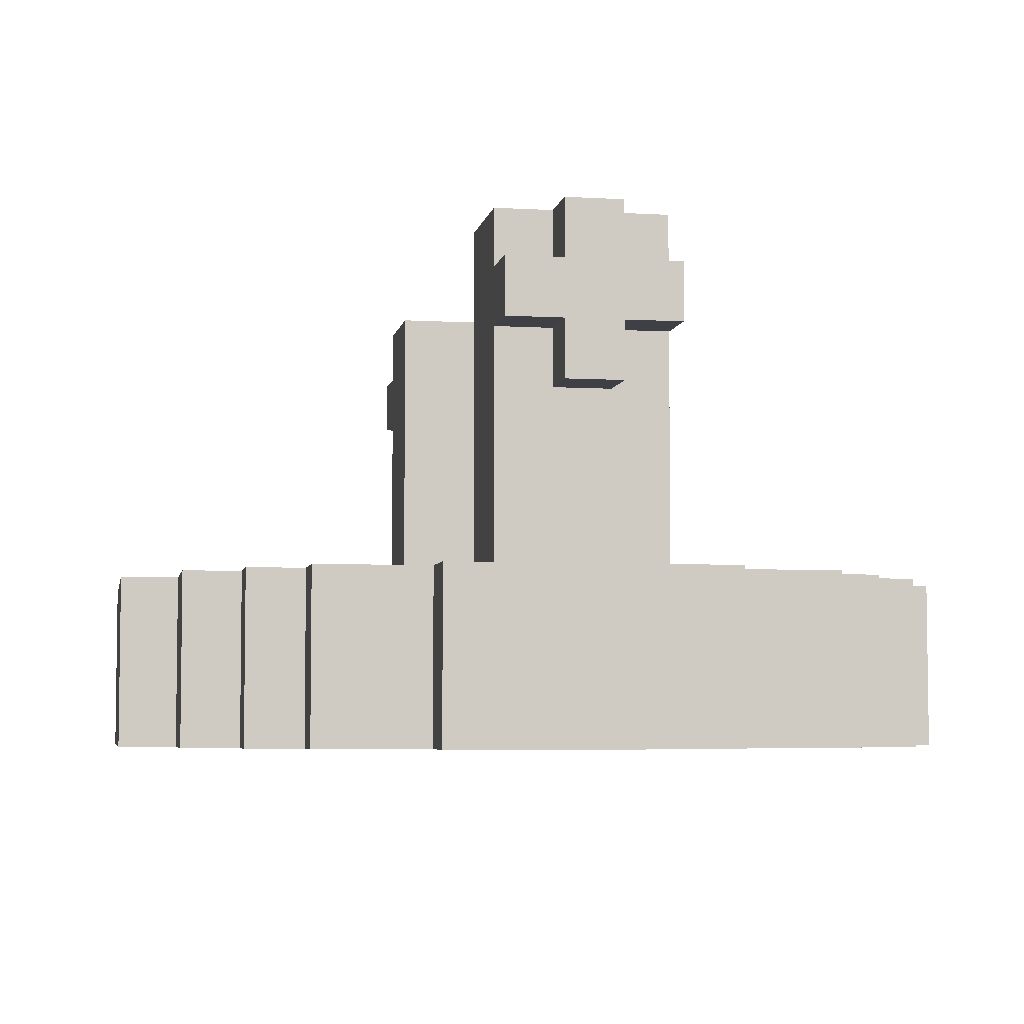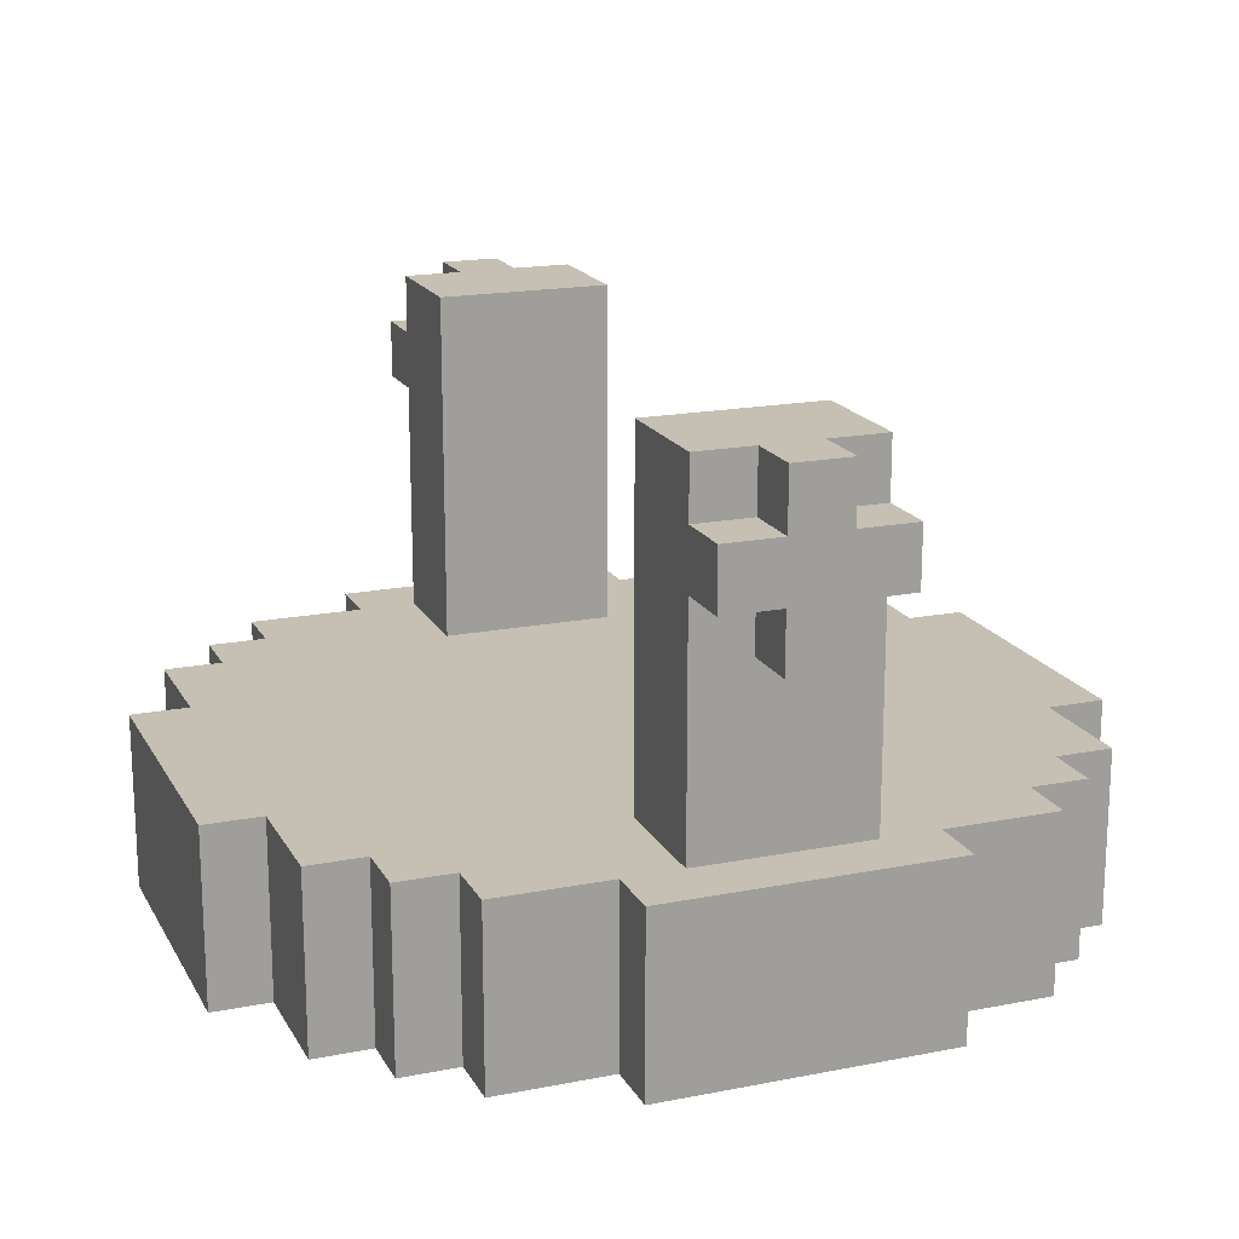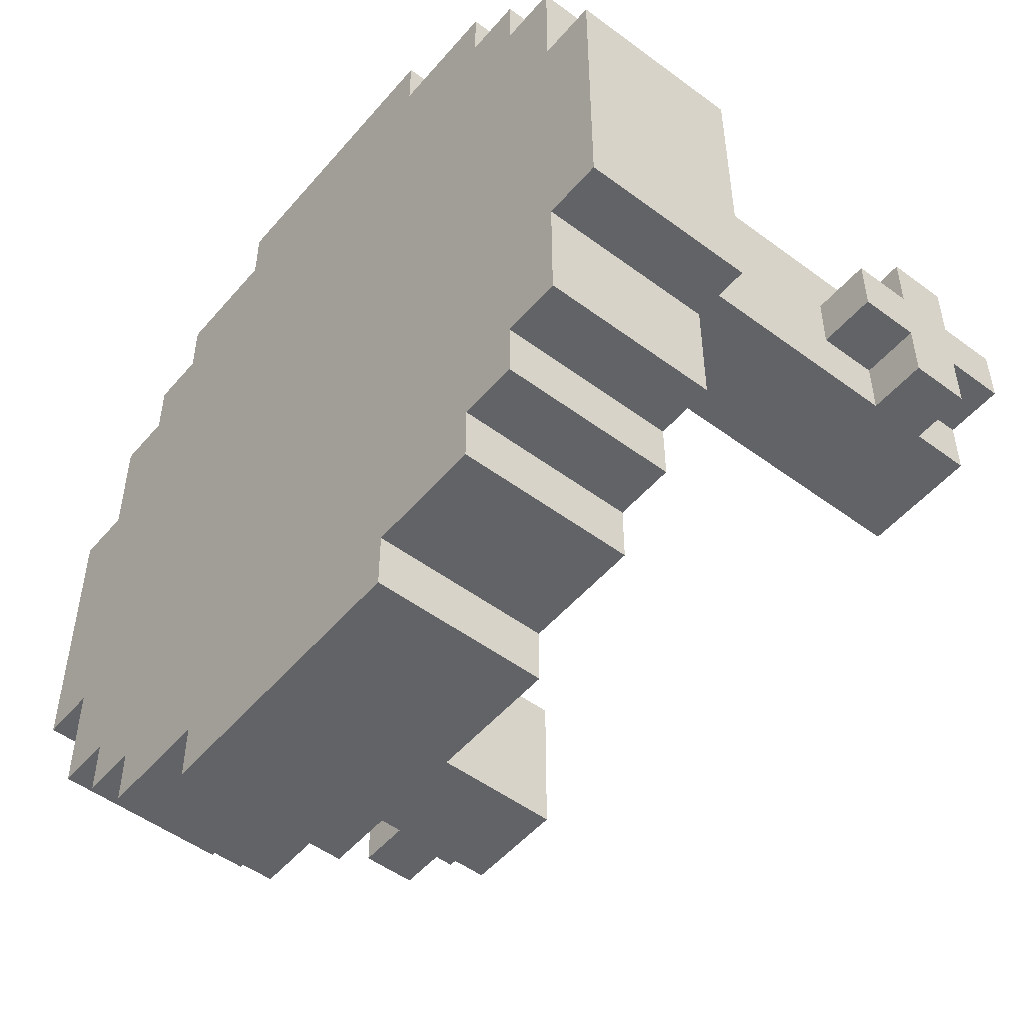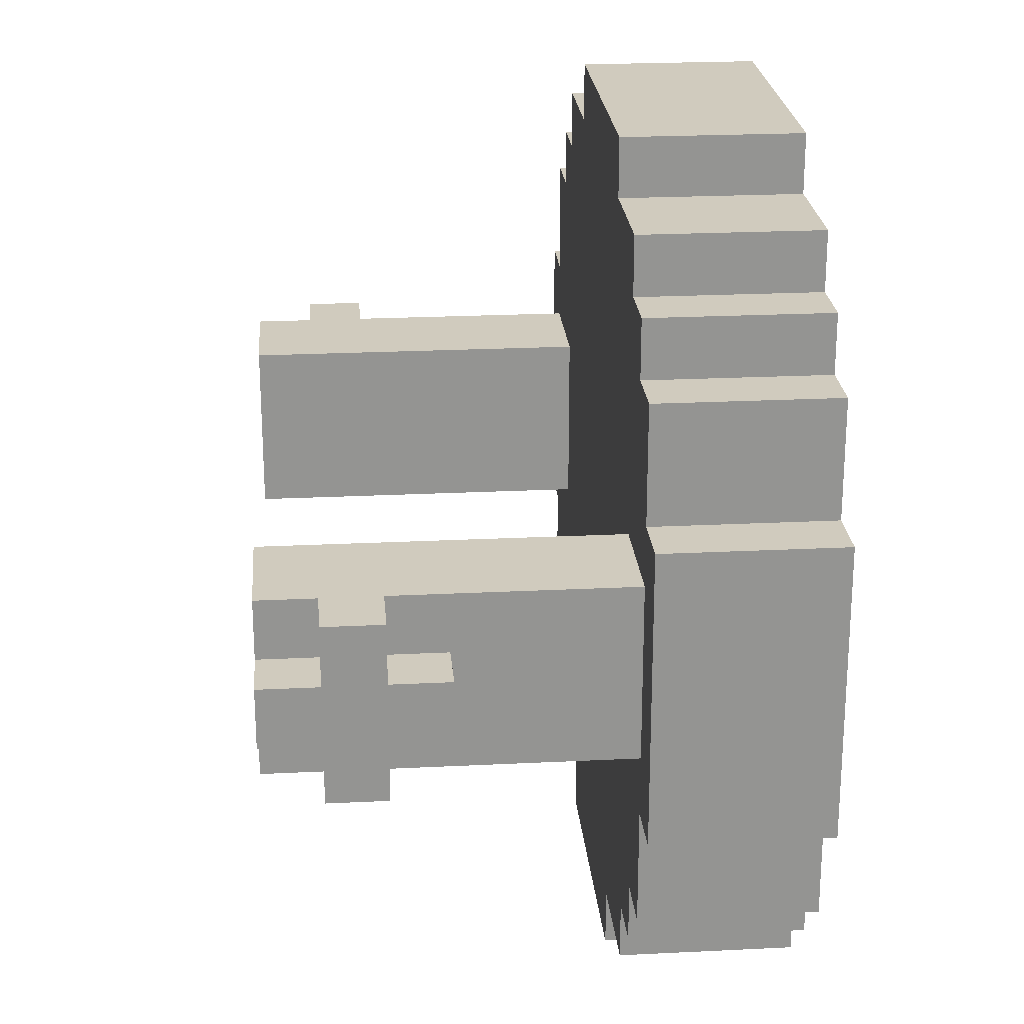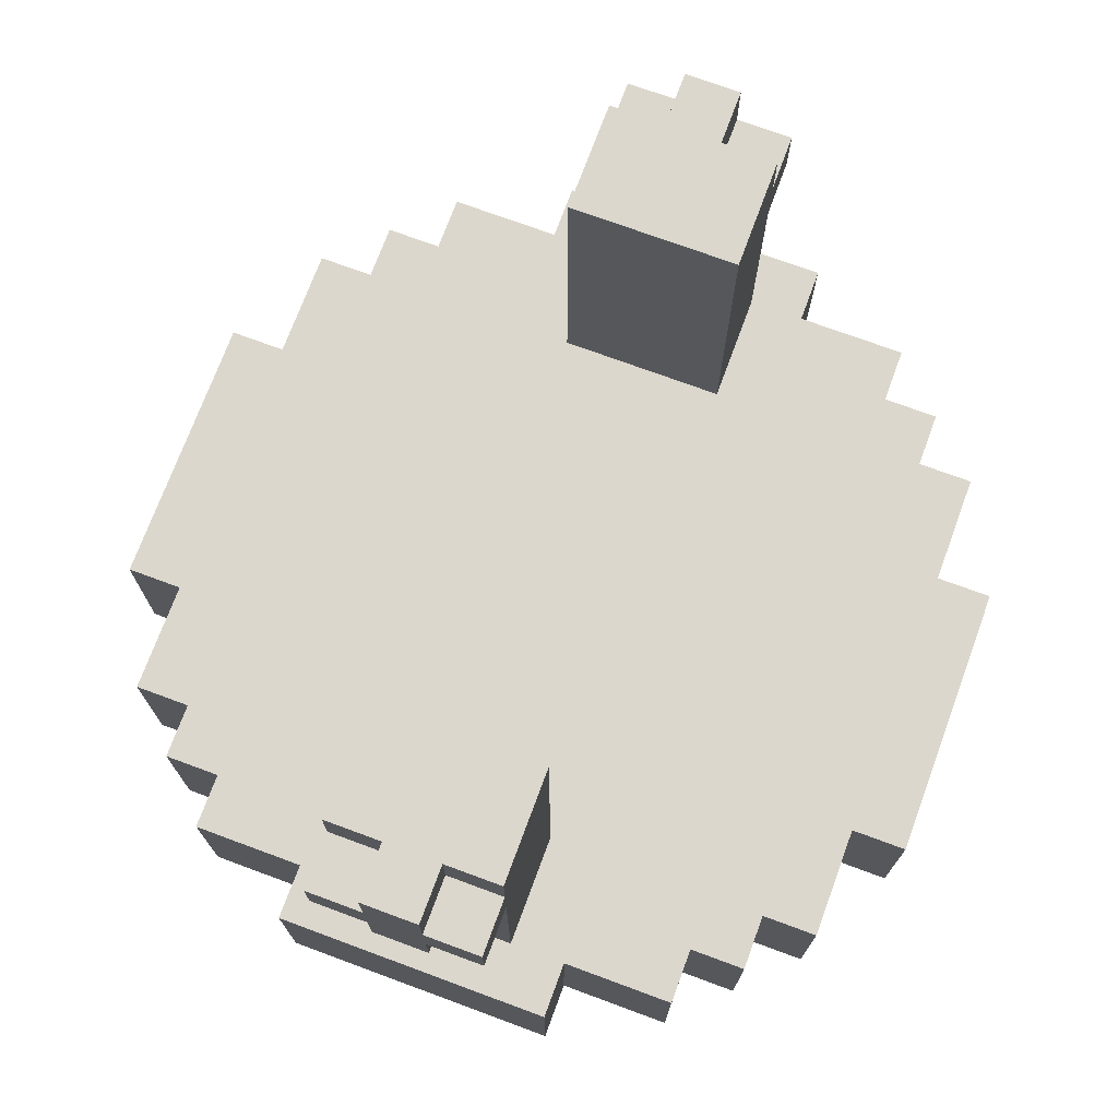
<metadata>
{"format":"obj","ext":"obj","renderer":"f3d","projection":"perspective","resolution":1024,"background":"white","views":[{"elev":-5.2,"azim":79.6,"up":"+Y"},{"elev":18.1,"azim":-111.0,"up":"+Y"},{"elev":-51.0,"azim":51.0,"up":"+Z"},{"elev":23.4,"azim":-94.8,"up":"+Z"},{"elev":73.0,"azim":110.3,"up":"+Y"}]}
</metadata>
<code>
o
v -0.6 0 0.1
v -0.6 0 -0.4
v -0.6 0.3 0.1
v -0.6 0.3 -0.4
v -0.6 0.6 -0.1
v -0.6 0.6 -0.2
v -0.6 0.7 5.96e-08
v -0.6 0.7 -0.1
v -0.6 0.7 -0.2
v -0.6 0.7 -0.3
v -0.6 0.8 5.96e-08
v -0.6 0.8 -0.1
v -0.6 0.8 -0.2
v -0.6 0.8 -0.3
v -0.6 0.9 -0.1
v -0.6 0.9 -0.2
v -0.5 0 0.3
v -0.5 0 0.1
v -0.5 0 -0.4
v -0.5 0 -0.6
v -0.5 0.3 0.3
v -0.5 0.3 0.1
v -0.5 0.3 5.96e-08
v -0.5 0.3 -0.3
v -0.5 0.3 -0.4
v -0.5 0.3 -0.6
v -0.5 0.6 -0.1
v -0.5 0.6 -0.2
v -0.5 0.7 5.96e-08
v -0.5 0.7 -0.1
v -0.5 0.7 -0.2
v -0.5 0.7 -0.3
v -0.5 0.8 5.96e-08
v -0.5 0.8 -0.1
v -0.5 0.8 -0.2
v -0.5 0.8 -0.3
v -0.5 0.9 5.96e-08
v -0.5 0.9 -0.1
v -0.5 0.9 -0.2
v -0.5 0.9 -0.3
v -0.4 0 0.4
v -0.4 0 0.3
v -0.4 0 -0.6
v -0.4 0 -0.7
v -0.4 0.3 0.4
v -0.4 0.3 0.3
v -0.4 0.3 -0.6
v -0.4 0.3 -0.7
v -0.3 0 0.5
v -0.3 0 0.4
v -0.3 0 -0.7
v -0.3 0 -0.8
v -0.3 0.3 0.5
v -0.3 0.3 0.4
v -0.3 0.3 -0.7
v -0.3 0.3 -0.8
v -0.1 0 0.6
v -0.1 0 0.5
v -0.1 0 -0.8
v -0.1 0 -0.9
v -0.1 0.3 0.6
v -0.1 0.3 0.5
v -0.1 0.3 -0.8
v -0.1 0.3 -0.9
v 0.6 0.3 5.96e-08
v 0.6 0.3 -0.3
v 0.6 0.9 5.96e-08
v 0.6 0.9 -0.3
v -0.3 0.3 5.96e-08
v -0.3 0.3 -0.3
v -0.3 0.9 5.96e-08
v -0.3 0.9 -0.3
v 0.4 0 0.6
v 0.4 0 0.5
v 0.4 0 -0.8
v 0.4 0 -0.9
v 0.4 0.3 0.6
v 0.4 0.3 0.5
v 0.4 0.3 -0.8
v 0.4 0.3 -0.9
v 0.6 0 0.5
v 0.6 0 0.4
v 0.6 0 -0.7
v 0.6 0 -0.8
v 0.6 0.3 0.5
v 0.6 0.3 0.4
v 0.6 0.3 -0.7
v 0.6 0.3 -0.8
v 0.7 0 0.4
v 0.7 0 0.3
v 0.7 0 -0.6
v 0.7 0 -0.7
v 0.7 0.3 0.4
v 0.7 0.3 0.3
v 0.7 0.3 -0.6
v 0.7 0.3 -0.7
v 0.8 0 0.3
v 0.8 0 0.1
v 0.8 0 -0.4
v 0.8 0 -0.6
v 0.8 0.3 0.3
v 0.8 0.3 0.1
v 0.8 0.3 5.96e-08
v 0.8 0.3 -0.3
v 0.8 0.3 -0.4
v 0.8 0.3 -0.6
v 0.8 0.6 -0.1
v 0.8 0.6 -0.2
v 0.8 0.7 5.96e-08
v 0.8 0.7 -0.1
v 0.8 0.7 -0.2
v 0.8 0.7 -0.3
v 0.8 0.8 5.96e-08
v 0.8 0.8 -0.1
v 0.8 0.8 -0.2
v 0.8 0.8 -0.3
v 0.8 0.9 5.96e-08
v 0.8 0.9 -0.1
v 0.8 0.9 -0.2
v 0.8 0.9 -0.3
v 0.9 0 0.1
v 0.9 0 -0.4
v 0.9 0.3 0.1
v 0.9 0.3 -0.4
v 0.9 0.6 -0.1
v 0.9 0.6 -0.2
v 0.9 0.7 5.96e-08
v 0.9 0.7 -0.1
v 0.9 0.7 -0.2
v 0.9 0.7 -0.3
v 0.9 0.8 5.96e-08
v 0.9 0.8 -0.1
v 0.9 0.8 -0.2
v 0.9 0.8 -0.3
v 0.9 0.9 -0.1
v 0.9 0.9 -0.2
v -0.1 0 0.6
v -0.1 0.3 0.6
v 0.4 0 0.6
v 0.4 0.3 0.6
v -0.3 0 0.5
v -0.3 0.3 0.5
v -0.1 0 0.5
v -0.1 0.3 0.5
v 0.4 0 0.5
v 0.4 0.3 0.5
v 0.6 0 0.5
v 0.6 0.3 0.5
v -0.4 0 0.4
v -0.4 0.3 0.4
v -0.3 0 0.4
v -0.3 0.3 0.4
v 0.6 0 0.4
v 0.6 0.3 0.4
v 0.7 0 0.4
v 0.7 0.3 0.4
v -0.5 0 0.3
v -0.5 0.3 0.3
v -0.4 0 0.3
v -0.4 0.3 0.3
v 0.7 0 0.3
v 0.7 0.3 0.3
v 0.8 0 0.3
v 0.8 0.3 0.3
v -0.6 0 0.1
v -0.6 0.3 0.1
v -0.5 0 0.1
v -0.5 0.3 0.1
v 0.8 0 0.1
v 0.8 0.3 0.1
v 0.9 0 0.1
v 0.9 0.3 0.1
v -0.6 0.7 5.96e-08
v -0.6 0.8 5.96e-08
v -0.5 0.3 5.96e-08
v -0.5 0.7 5.96e-08
v -0.5 0.8 5.96e-08
v -0.5 0.9 5.96e-08
v -0.3 0.3 5.96e-08
v -0.3 0.9 5.96e-08
v 0.6 0.3 5.96e-08
v 0.6 0.9 5.96e-08
v 0.8 0.3 5.96e-08
v 0.8 0.7 5.96e-08
v 0.8 0.8 5.96e-08
v 0.8 0.9 5.96e-08
v 0.9 0.7 5.96e-08
v 0.9 0.8 5.96e-08
v -0.6 0.6 -0.1
v -0.6 0.7 -0.1
v -0.6 0.8 -0.1
v -0.6 0.9 -0.1
v -0.5 0.6 -0.1
v -0.5 0.7 -0.1
v -0.5 0.8 -0.1
v -0.5 0.9 -0.1
v 0.8 0.6 -0.1
v 0.8 0.7 -0.1
v 0.8 0.8 -0.1
v 0.8 0.9 -0.1
v 0.9 0.6 -0.1
v 0.9 0.7 -0.1
v 0.9 0.8 -0.1
v 0.9 0.9 -0.1
v -0.6 0.6 -0.2
v -0.6 0.7 -0.2
v -0.6 0.8 -0.2
v -0.6 0.9 -0.2
v -0.5 0.6 -0.2
v -0.5 0.7 -0.2
v -0.5 0.8 -0.2
v -0.5 0.9 -0.2
v 0.8 0.6 -0.2
v 0.8 0.7 -0.2
v 0.8 0.8 -0.2
v 0.8 0.9 -0.2
v 0.9 0.6 -0.2
v 0.9 0.7 -0.2
v 0.9 0.8 -0.2
v 0.9 0.9 -0.2
v -0.6 0.7 -0.3
v -0.6 0.8 -0.3
v -0.5 0.3 -0.3
v -0.5 0.7 -0.3
v -0.5 0.8 -0.3
v -0.5 0.9 -0.3
v -0.3 0.3 -0.3
v -0.3 0.9 -0.3
v 0.6 0.3 -0.3
v 0.6 0.9 -0.3
v 0.8 0.3 -0.3
v 0.8 0.7 -0.3
v 0.8 0.8 -0.3
v 0.8 0.9 -0.3
v 0.9 0.7 -0.3
v 0.9 0.8 -0.3
v -0.6 0 -0.4
v -0.6 0.3 -0.4
v -0.5 0 -0.4
v -0.5 0.3 -0.4
v 0.8 0 -0.4
v 0.8 0.3 -0.4
v 0.9 0 -0.4
v 0.9 0.3 -0.4
v -0.5 0 -0.6
v -0.5 0.3 -0.6
v -0.4 0 -0.6
v -0.4 0.3 -0.6
v 0.7 0 -0.6
v 0.7 0.3 -0.6
v 0.8 0 -0.6
v 0.8 0.3 -0.6
v -0.4 0 -0.7
v -0.4 0.3 -0.7
v -0.3 0 -0.7
v -0.3 0.3 -0.7
v 0.6 0 -0.7
v 0.6 0.3 -0.7
v 0.7 0 -0.7
v 0.7 0.3 -0.7
v -0.3 0 -0.8
v -0.3 0.3 -0.8
v -0.1 0 -0.8
v -0.1 0.3 -0.8
v 0.4 0 -0.8
v 0.4 0.3 -0.8
v 0.6 0 -0.8
v 0.6 0.3 -0.8
v -0.1 0 -0.9
v -0.1 0.3 -0.9
v 0.4 0 -0.9
v 0.4 0.3 -0.9
v -0.1 0 0.6
v 0.4 0 0.6
v -0.3 0 0.5
v -0.1 0 0.5
v 0.4 0 0.5
v 0.6 0 0.5
v -0.4 0 0.4
v -0.3 0 0.4
v 0.6 0 0.4
v 0.7 0 0.4
v -0.5 0 0.3
v -0.4 0 0.3
v 0.7 0 0.3
v 0.8 0 0.3
v -0.6 0 0.1
v -0.5 0 0.1
v 0.8 0 0.1
v 0.9 0 0.1
v -0.6 0 -0.4
v -0.5 0 -0.4
v 0.8 0 -0.4
v 0.9 0 -0.4
v -0.5 0 -0.6
v -0.4 0 -0.6
v 0.7 0 -0.6
v 0.8 0 -0.6
v -0.4 0 -0.7
v -0.3 0 -0.7
v 0.6 0 -0.7
v 0.7 0 -0.7
v -0.3 0 -0.8
v -0.1 0 -0.8
v 0.4 0 -0.8
v 0.6 0 -0.8
v -0.1 0 -0.9
v 0.4 0 -0.9
v -0.6 0.6 -0.1
v -0.5 0.6 -0.1
v 0.8 0.6 -0.1
v 0.9 0.6 -0.1
v -0.6 0.6 -0.2
v -0.5 0.6 -0.2
v 0.8 0.6 -0.2
v 0.9 0.6 -0.2
v -0.6 0.7 5.96e-08
v -0.5 0.7 5.96e-08
v 0.8 0.7 5.96e-08
v 0.9 0.7 5.96e-08
v -0.6 0.7 -0.1
v -0.5 0.7 -0.1
v 0.8 0.7 -0.1
v 0.9 0.7 -0.1
v -0.6 0.7 -0.2
v -0.5 0.7 -0.2
v 0.8 0.7 -0.2
v 0.9 0.7 -0.2
v -0.6 0.7 -0.3
v -0.5 0.7 -0.3
v 0.8 0.7 -0.3
v 0.9 0.7 -0.3
v -0.1 0.3 0.6
v 0.4 0.3 0.6
v -0.3 0.3 0.5
v -0.1 0.3 0.5
v 0.4 0.3 0.5
v 0.6 0.3 0.5
v -0.4 0.3 0.4
v -0.3 0.3 0.4
v 0.6 0.3 0.4
v 0.7 0.3 0.4
v -0.5 0.3 0.3
v -0.4 0.3 0.3
v 0.7 0.3 0.3
v 0.8 0.3 0.3
v -0.6 0.3 0.1
v -0.5 0.3 0.1
v 0.8 0.3 0.1
v 0.9 0.3 0.1
v -0.5 0.3 5.96e-08
v -0.3 0.3 5.96e-08
v 0.6 0.3 5.96e-08
v 0.8 0.3 5.96e-08
v -0.5 0.3 -0.3
v -0.3 0.3 -0.3
v 0.6 0.3 -0.3
v 0.8 0.3 -0.3
v -0.6 0.3 -0.4
v -0.5 0.3 -0.4
v 0.8 0.3 -0.4
v 0.9 0.3 -0.4
v -0.5 0.3 -0.6
v -0.4 0.3 -0.6
v 0.7 0.3 -0.6
v 0.8 0.3 -0.6
v -0.4 0.3 -0.7
v -0.3 0.3 -0.7
v 0.6 0.3 -0.7
v 0.7 0.3 -0.7
v -0.3 0.3 -0.8
v -0.1 0.3 -0.8
v 0.4 0.3 -0.8
v 0.6 0.3 -0.8
v -0.1 0.3 -0.9
v 0.4 0.3 -0.9
v -0.6 0.8 5.96e-08
v -0.5 0.8 5.96e-08
v 0.8 0.8 5.96e-08
v 0.9 0.8 5.96e-08
v -0.6 0.8 -0.1
v -0.5 0.8 -0.1
v 0.8 0.8 -0.1
v 0.9 0.8 -0.1
v -0.6 0.8 -0.2
v -0.5 0.8 -0.2
v 0.8 0.8 -0.2
v 0.9 0.8 -0.2
v -0.6 0.8 -0.3
v -0.5 0.8 -0.3
v 0.8 0.8 -0.3
v 0.9 0.8 -0.3
v -0.5 0.9 5.96e-08
v -0.3 0.9 5.96e-08
v 0.6 0.9 5.96e-08
v 0.8 0.9 5.96e-08
v -0.6 0.9 -0.1
v -0.5 0.9 -0.1
v 0.8 0.9 -0.1
v 0.9 0.9 -0.1
v -0.6 0.9 -0.2
v -0.5 0.9 -0.2
v 0.8 0.9 -0.2
v 0.9 0.9 -0.2
v -0.5 0.9 -0.3
v -0.3 0.9 -0.3
v 0.6 0.9 -0.3
v 0.8 0.9 -0.3
f 3 2 1
f 4 2 3
f 8 6 5
f 9 6 8
f 11 8 7
f 11 10 9
f 11 9 8
f 12 10 11
f 13 10 12
f 14 10 13
f 15 13 12
f 16 13 15
f 21 18 17
f 22 18 21
f 25 20 19
f 26 20 25
f 27 24 23
f 28 24 27
f 29 27 23
f 30 27 29
f 31 24 28
f 32 24 31
f 37 34 33
f 38 34 37
f 39 36 35
f 40 36 39
f 45 42 41
f 46 42 45
f 47 44 43
f 48 44 47
f 53 50 49
f 54 50 53
f 55 52 51
f 56 52 55
f 61 58 57
f 62 58 61
f 63 60 59
f 64 60 63
f 67 66 65
f 68 66 67
f 69 70 71
f 71 70 72
f 73 74 77
f 77 74 78
f 75 76 79
f 79 76 80
f 81 82 85
f 85 82 86
f 83 84 87
f 87 84 88
f 89 90 93
f 93 90 94
f 91 92 95
f 95 92 96
f 97 98 101
f 101 98 102
f 99 100 105
f 105 100 106
f 103 104 107
f 107 104 108
f 103 107 109
f 109 107 110
f 108 104 111
f 111 104 112
f 113 114 117
f 117 114 118
f 115 116 119
f 119 116 120
f 121 122 123
f 123 122 124
f 125 126 128
f 128 126 129
f 127 128 131
f 129 130 131
f 128 129 131
f 131 130 132
f 132 130 133
f 133 130 134
f 132 133 135
f 135 133 136
f 139 138 137
f 140 138 139
f 143 142 141
f 144 142 143
f 147 146 145
f 148 146 147
f 151 150 149
f 152 150 151
f 155 154 153
f 156 154 155
f 159 158 157
f 160 158 159
f 163 162 161
f 164 162 163
f 167 166 165
f 168 166 167
f 171 170 169
f 172 170 171
f 176 174 173
f 177 174 176
f 179 176 175
f 179 178 177
f 179 177 176
f 180 178 179
f 183 182 181
f 184 182 183
f 185 182 184
f 186 182 185
f 187 185 184
f 188 185 187
f 193 190 189
f 194 190 193
f 195 192 191
f 196 192 195
f 201 198 197
f 202 198 201
f 203 200 199
f 204 200 203
f 205 206 209
f 209 206 210
f 207 208 211
f 211 208 212
f 213 214 217
f 217 214 218
f 215 216 219
f 219 216 220
f 221 222 224
f 224 222 225
f 223 224 227
f 225 226 227
f 224 225 227
f 227 226 228
f 229 230 231
f 231 230 232
f 232 230 233
f 233 230 234
f 232 233 235
f 235 233 236
f 237 238 239
f 239 238 240
f 241 242 243
f 243 242 244
f 245 246 247
f 247 246 248
f 249 250 251
f 251 250 252
f 253 254 255
f 255 254 256
f 257 258 259
f 259 258 260
f 261 262 263
f 263 262 264
f 265 266 267
f 267 266 268
f 269 270 271
f 271 270 272
f 276 274 273
f 277 274 276
f 280 276 275
f 280 278 277
f 280 277 276
f 281 278 280
f 284 280 279
f 284 282 281
f 284 281 280
f 285 282 284
f 288 284 283
f 288 286 285
f 288 285 284
f 289 286 288
f 291 288 287
f 291 290 289
f 291 289 288
f 292 290 291
f 293 290 292
f 294 290 293
f 295 293 292
f 296 293 295
f 297 293 296
f 298 293 297
f 299 297 296
f 300 297 299
f 301 297 300
f 302 297 301
f 303 301 300
f 304 301 303
f 305 301 304
f 306 301 305
f 307 305 304
f 308 305 307
f 313 310 309
f 314 310 313
f 315 312 311
f 316 312 315
f 321 318 317
f 322 318 321
f 323 320 319
f 324 320 323
f 329 326 325
f 330 326 329
f 331 328 327
f 332 328 331
f 333 334 336
f 336 334 337
f 335 336 340
f 337 338 340
f 336 337 340
f 340 338 341
f 339 340 344
f 341 342 344
f 340 341 344
f 344 342 345
f 343 344 348
f 345 346 348
f 344 345 348
f 348 346 349
f 347 348 351
f 349 350 351
f 348 349 351
f 351 350 352
f 352 350 353
f 353 350 354
f 347 351 355
f 352 353 356
f 356 353 357
f 354 350 358
f 356 357 359
f 357 358 359
f 347 355 359
f 355 356 359
f 359 358 360
f 358 350 361
f 360 358 361
f 361 350 362
f 360 361 363
f 363 361 364
f 364 361 365
f 365 361 366
f 364 365 367
f 367 365 368
f 368 365 369
f 369 365 370
f 368 369 371
f 371 369 372
f 372 369 373
f 373 369 374
f 372 373 375
f 375 373 376
f 377 378 381
f 381 378 382
f 379 380 383
f 383 380 384
f 385 386 389
f 389 386 390
f 387 388 391
f 391 388 392
f 393 394 398
f 395 396 399
f 397 398 401
f 398 394 402
f 401 398 402
f 399 400 403
f 395 399 403
f 403 400 404
f 402 394 405
f 405 394 406
f 395 403 407
f 407 403 408

</code>
